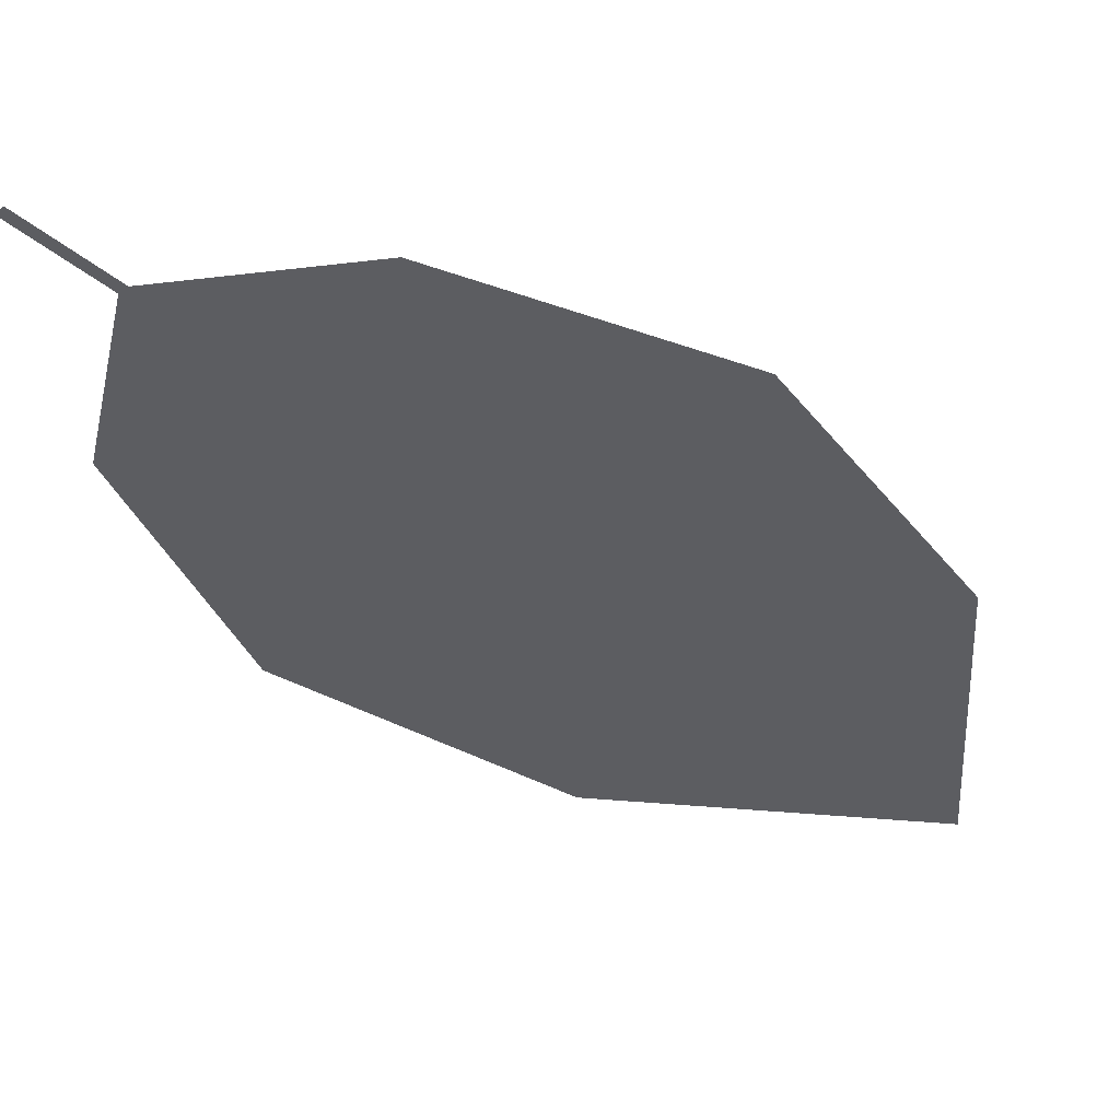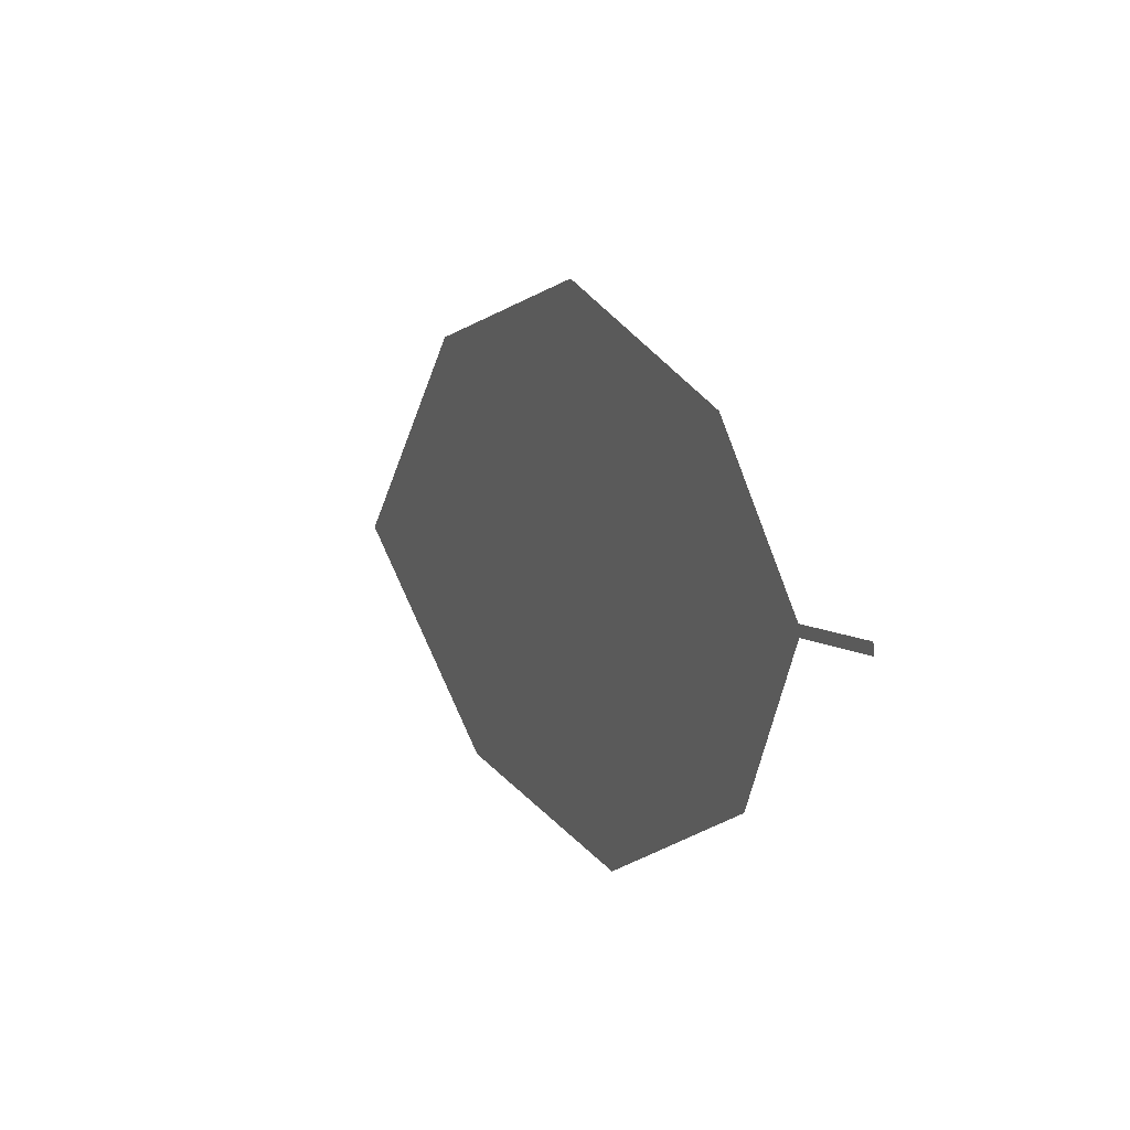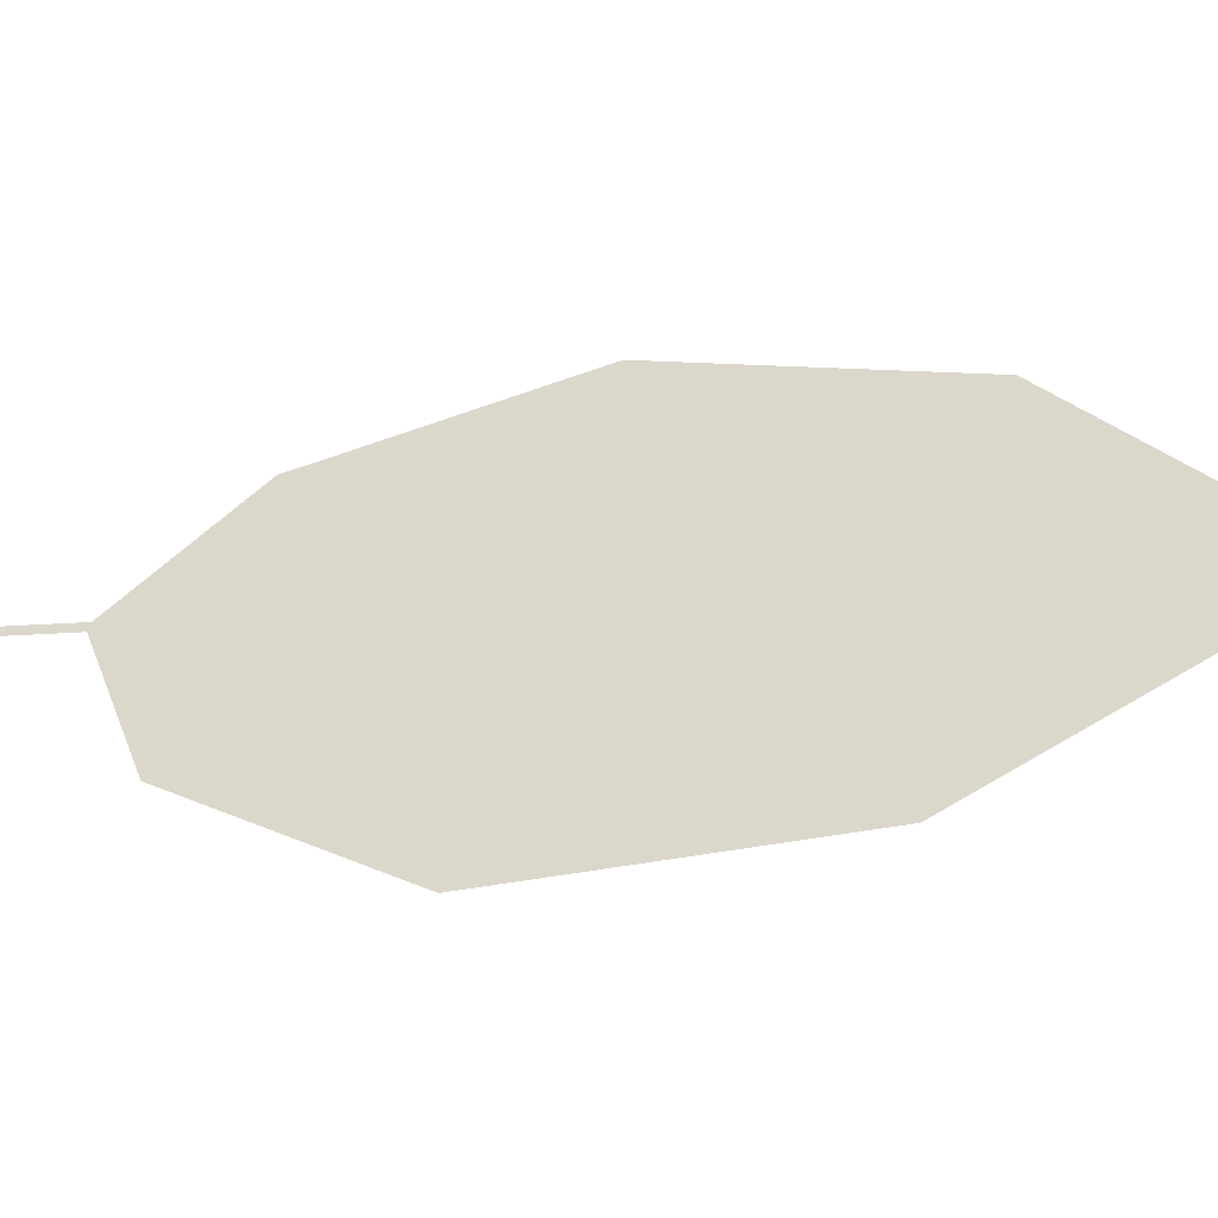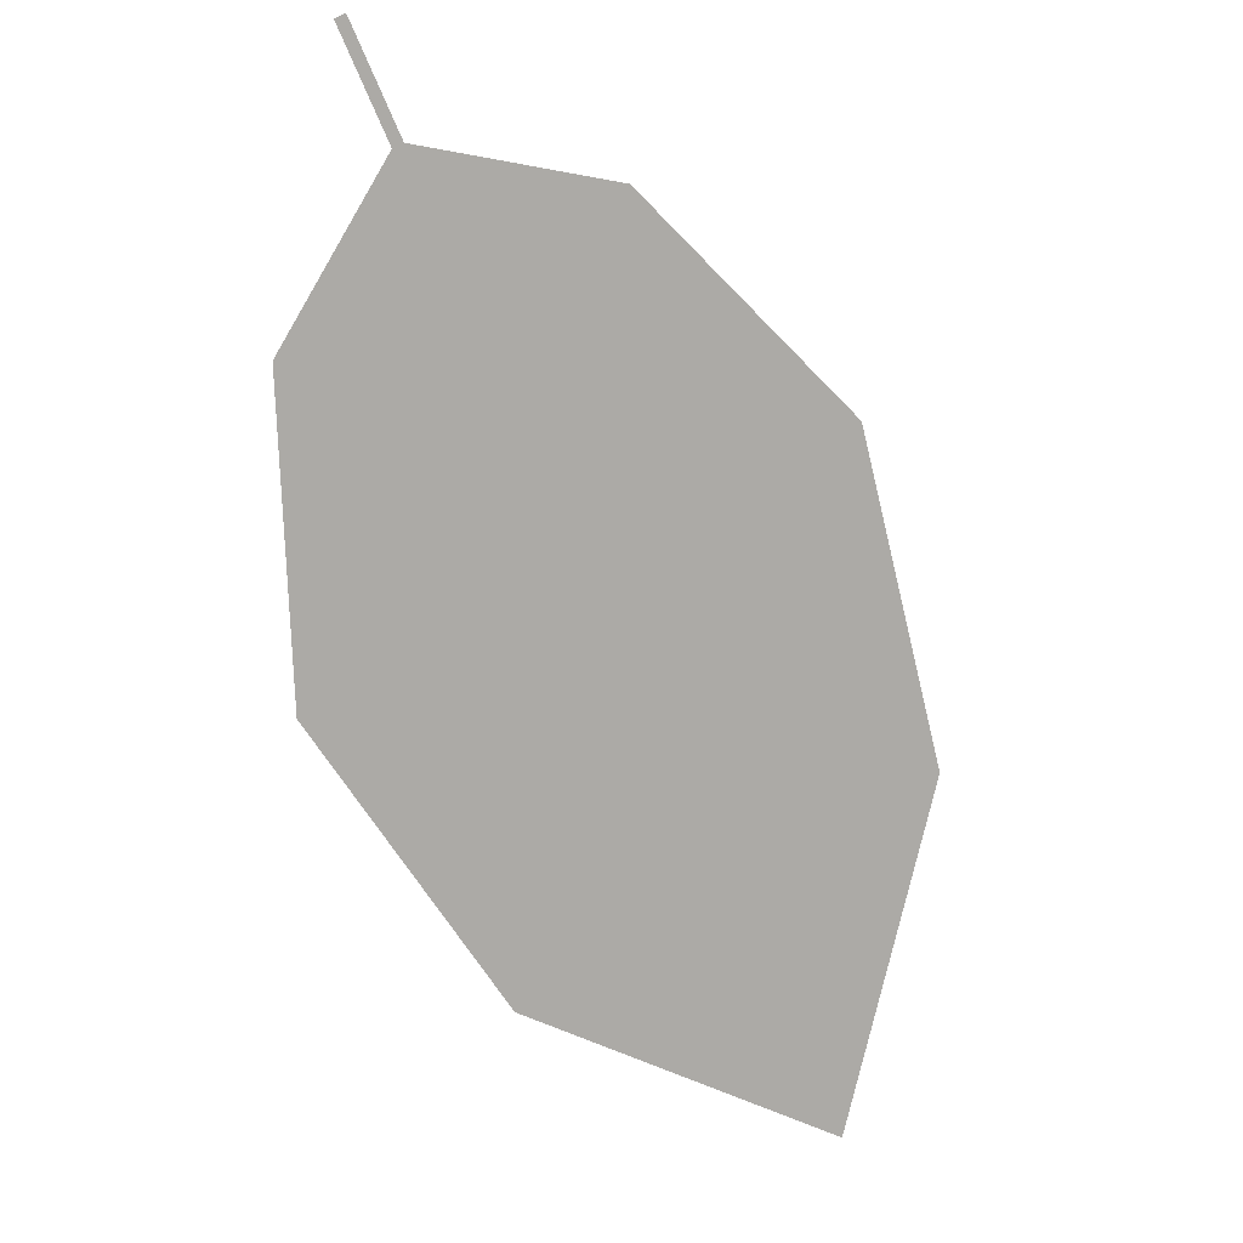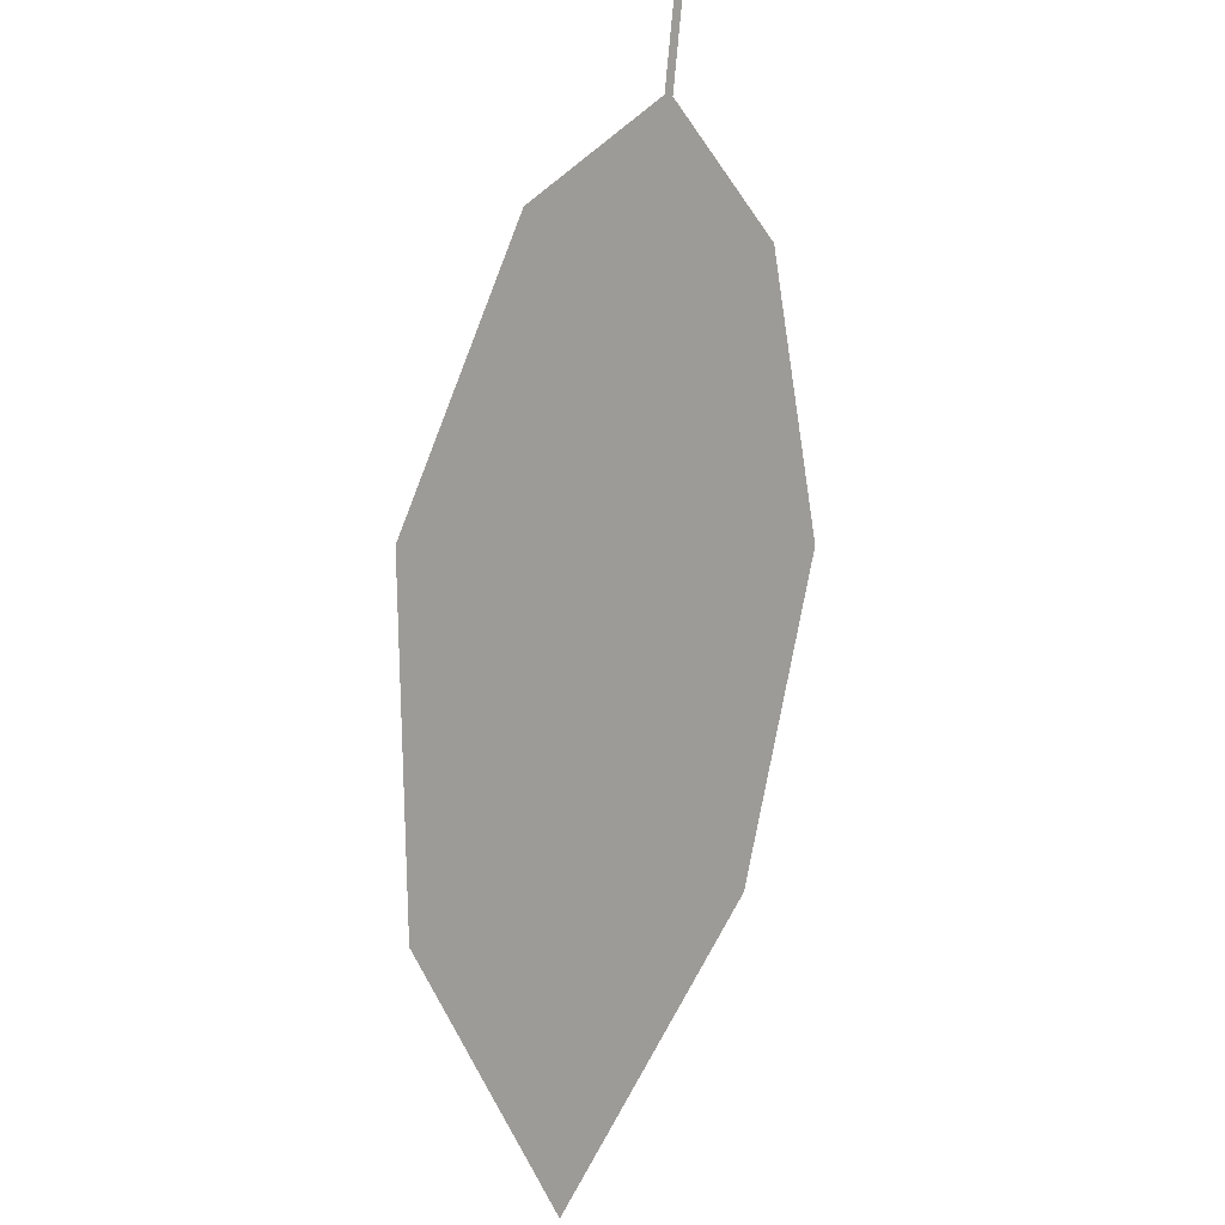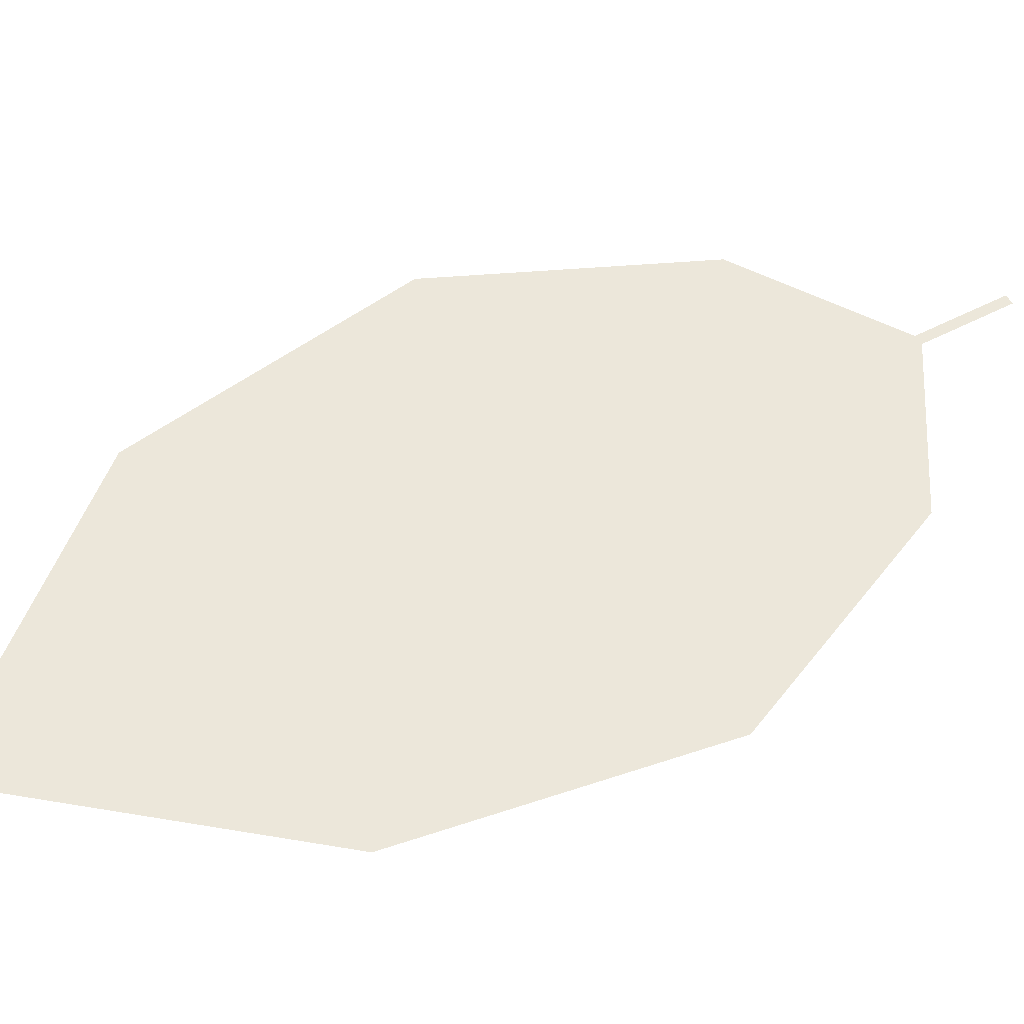
<metadata>
{"format":"obj","ext":"obj","renderer":"f3d","projection":"perspective","resolution":1024,"background":"white","views":[{"elev":-55.9,"azim":-168.5,"up":"+Z"},{"elev":68.8,"azim":71.5,"up":"+Y"},{"elev":34.7,"azim":-105.9,"up":"+Z"},{"elev":-7.3,"azim":157.0,"up":"+Y"},{"elev":41.4,"azim":-55.1,"up":"+Y"},{"elev":72.7,"azim":28.1,"up":"+Z"}]}
</metadata>
<code>
o Leaves.080_leaves.080
v -0.1259 -0.1101 1.96
v -0.1338 -0.1223 1.964
v -0.1246 -0.1108 1.961
v -0.1325 -0.123 1.964
v -0.1587 -0.2166 1.995
v -0.1219 -0.1458 1.973
v -0.1288 -0.1835 1.985
v -0.2097 -0.1876 1.982
v -0.2039 -0.2326 1.998
v -0.1925 -0.1473 1.969
v -0.1601 -0.124 1.963
f 1 2 4 3
f 8 5 4 2
f 5 7 6 4
f 8 9 5
f 2 11 10 8

</code>
